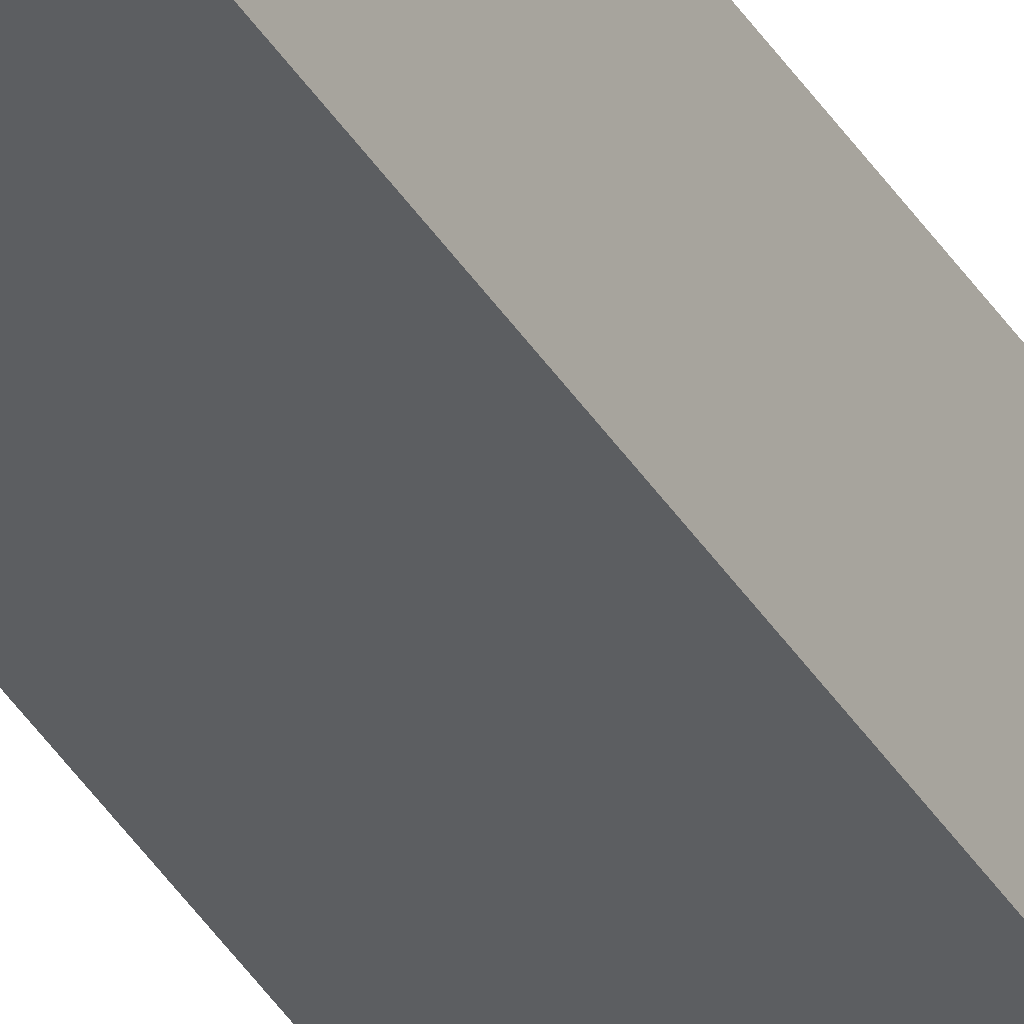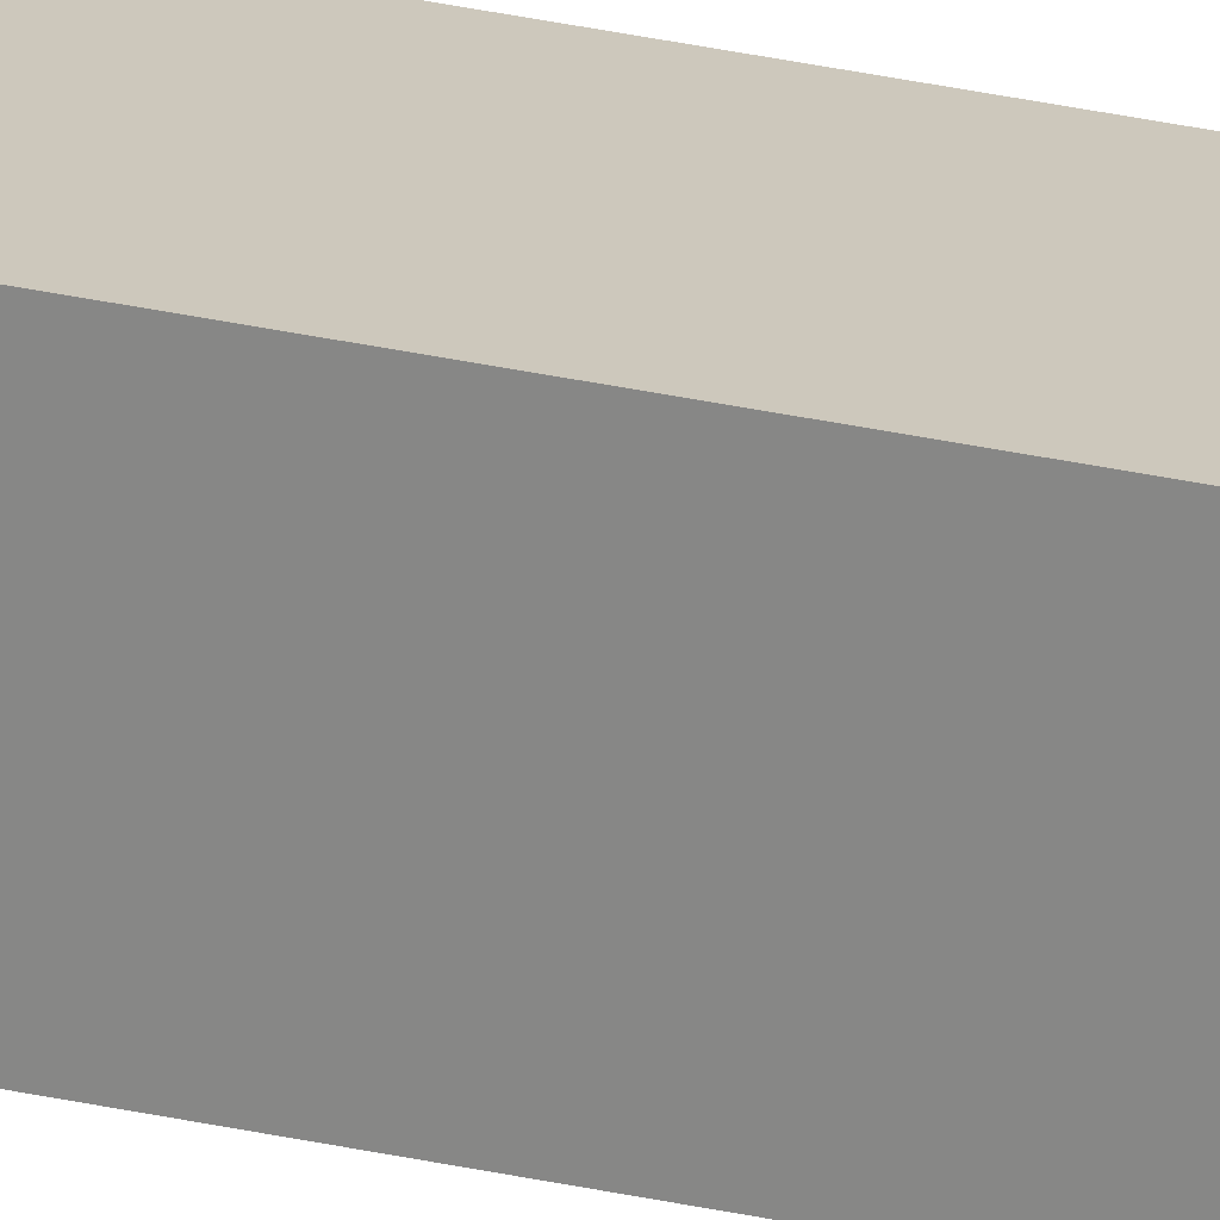
<metadata>
{"format":"obj","ext":"obj","renderer":"f3d","projection":"perspective","resolution":1024,"background":"white","views":[{"elev":-37.3,"azim":27.6,"up":"+Z"},{"elev":22.1,"azim":-66.1,"up":"+Z"}]}
</metadata>
<code>
g pb_Mesh-5122814
v 0.05 -0.05 0.05
v -0.05 -0.05 0.05
v 0.05 0.05 0.05
v -0.05 0.05 0.05
v -0.05 -0.05 0.05
v -0.05 -0.05 -0.05
v -0.05 0.05 0.05
v -0.05 0.05 -0.05
v -0.05 -0.05 -0.05
v 0.05 -0.05 -0.05
v -0.05 0.05 -0.05
v 0.05 0.05 -0.05
v 0.05 -0.05 -0.05
v 0.05 -0.05 0.05
v 0.05 0.05 -0.05
v 0.05 0.05 0.05
v 0.05 3.05 0.05
v -0.05 3.05 0.05
v 0.05 3.05 -0.05
v -0.05 3.05 -0.05
v 0.05 -3.05 -0.05
v -0.05 -3.05 -0.05
v 0.05 -3.05 0.05
v -0.05 -3.05 0.05
v 0.05 0.05 0.05
v -0.05 0.05 0.05
v 0.05 3.05 0.05
v -0.05 3.05 0.05
v 0.05 0.05 -0.05
v 0.05 0.05 0.05
v 0.05 3.05 -0.05
v 0.05 3.05 0.05
v -0.05 0.05 0.05
v -0.05 0.05 -0.05
v -0.05 3.05 0.05
v -0.05 3.05 -0.05
v -0.05 0.05 -0.05
v 0.05 0.05 -0.05
v -0.05 3.05 -0.05
v 0.05 3.05 -0.05
v 0.05 -0.05 -0.05
v -0.05 -0.05 -0.05
v 0.05 -3.05 -0.05
v -0.05 -3.05 -0.05
v 0.05 -0.05 0.05
v 0.05 -0.05 -0.05
v 0.05 -3.05 0.05
v 0.05 -3.05 -0.05
v -0.05 -0.05 -0.05
v -0.05 -0.05 0.05
v -0.05 -3.05 -0.05
v -0.05 -3.05 0.05
v -0.05 -0.05 0.05
v 0.05 -0.05 0.05
v -0.05 -3.05 0.05
v 0.05 -3.05 0.05
g pb_Mesh-5122814_0
f 3 2 1
f 3 4 2
f 7 6 5
f 7 8 6
f 11 10 9
f 11 12 10
f 15 14 13
f 15 16 14
f 19 18 17
f 19 20 18
f 23 22 21
f 23 24 22
f 27 26 25
f 27 28 26
f 31 30 29
f 31 32 30
f 35 34 33
f 35 36 34
f 39 38 37
f 39 40 38
f 43 42 41
f 43 44 42
f 47 46 45
f 47 48 46
f 51 50 49
f 51 52 50
f 55 54 53
f 55 56 54

</code>
